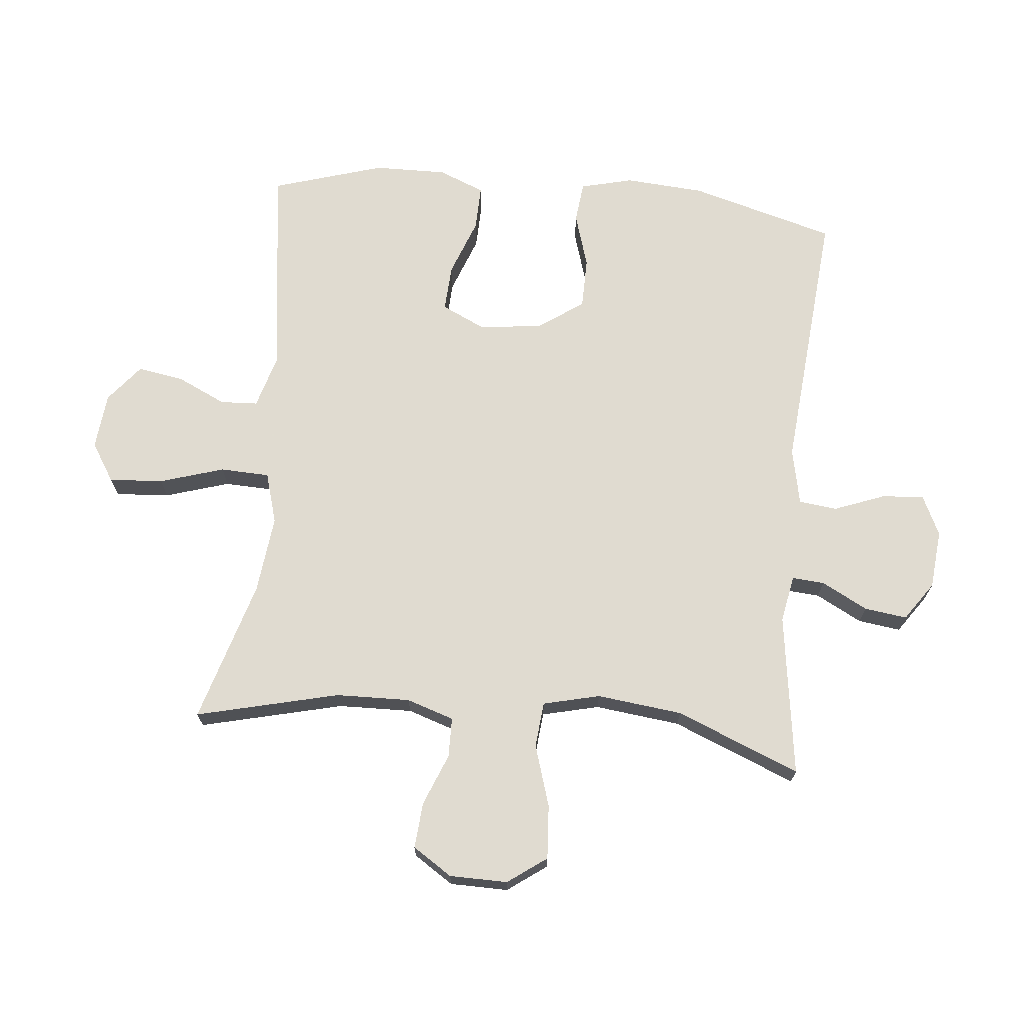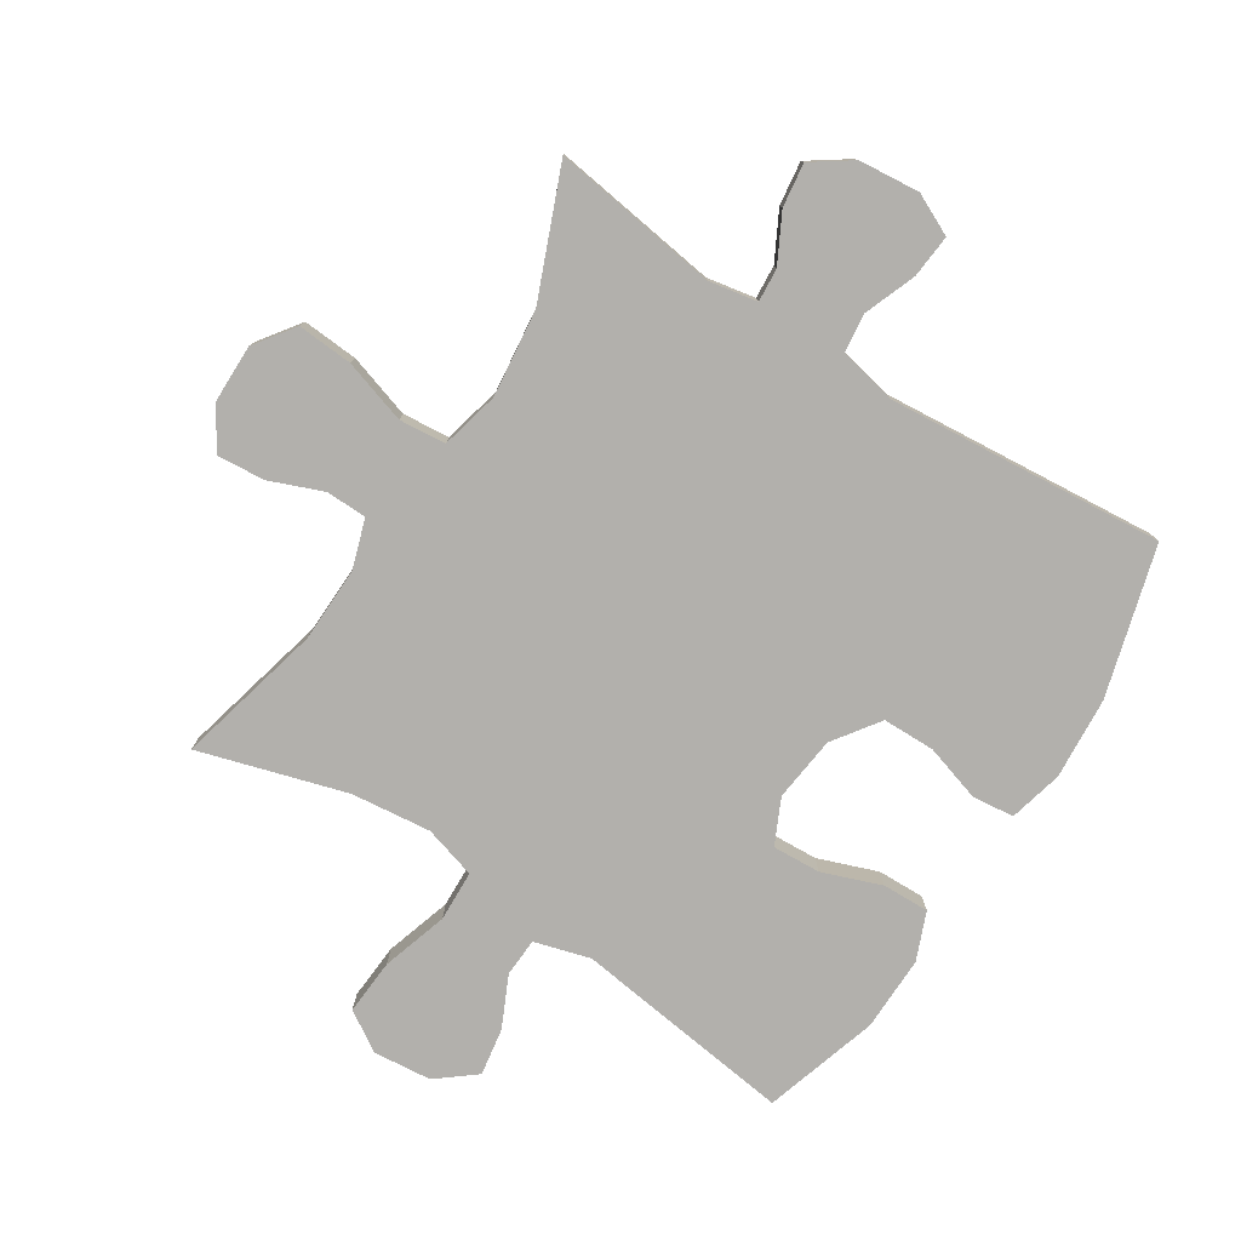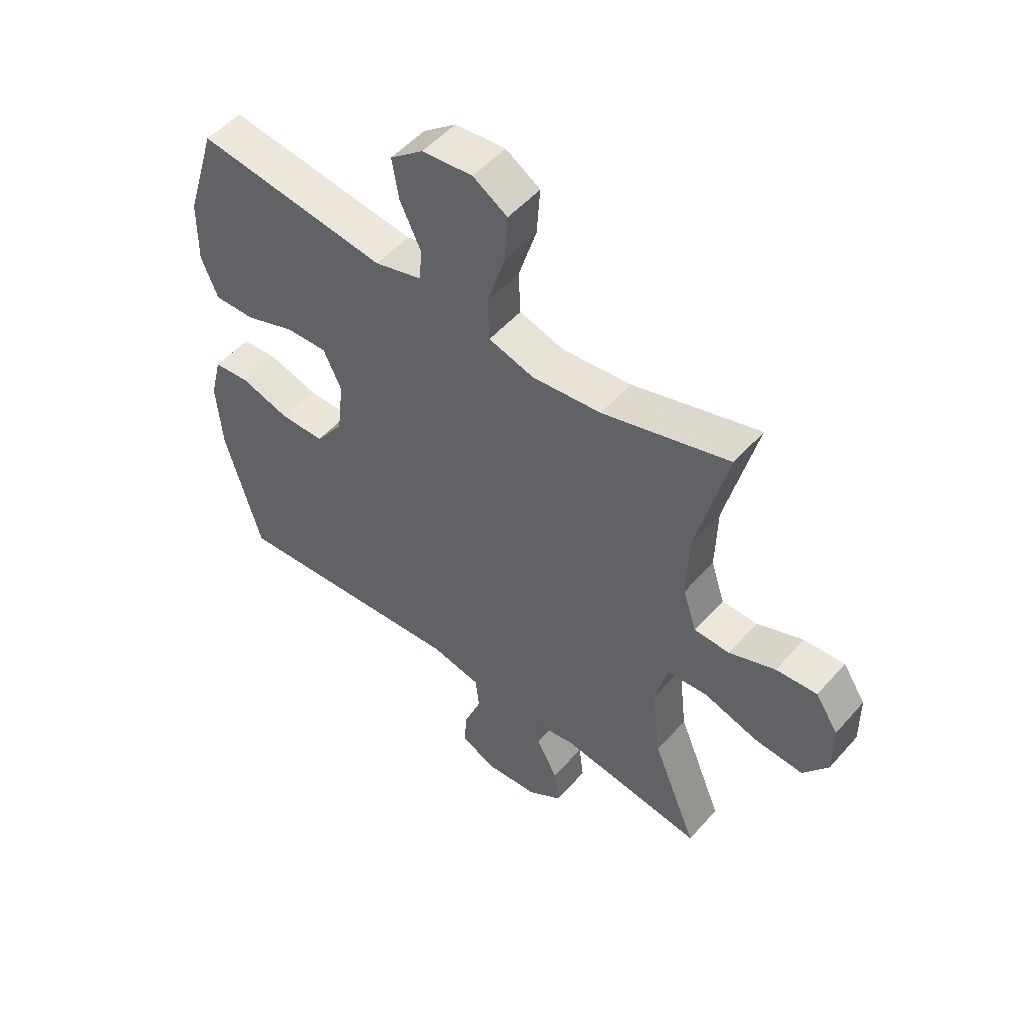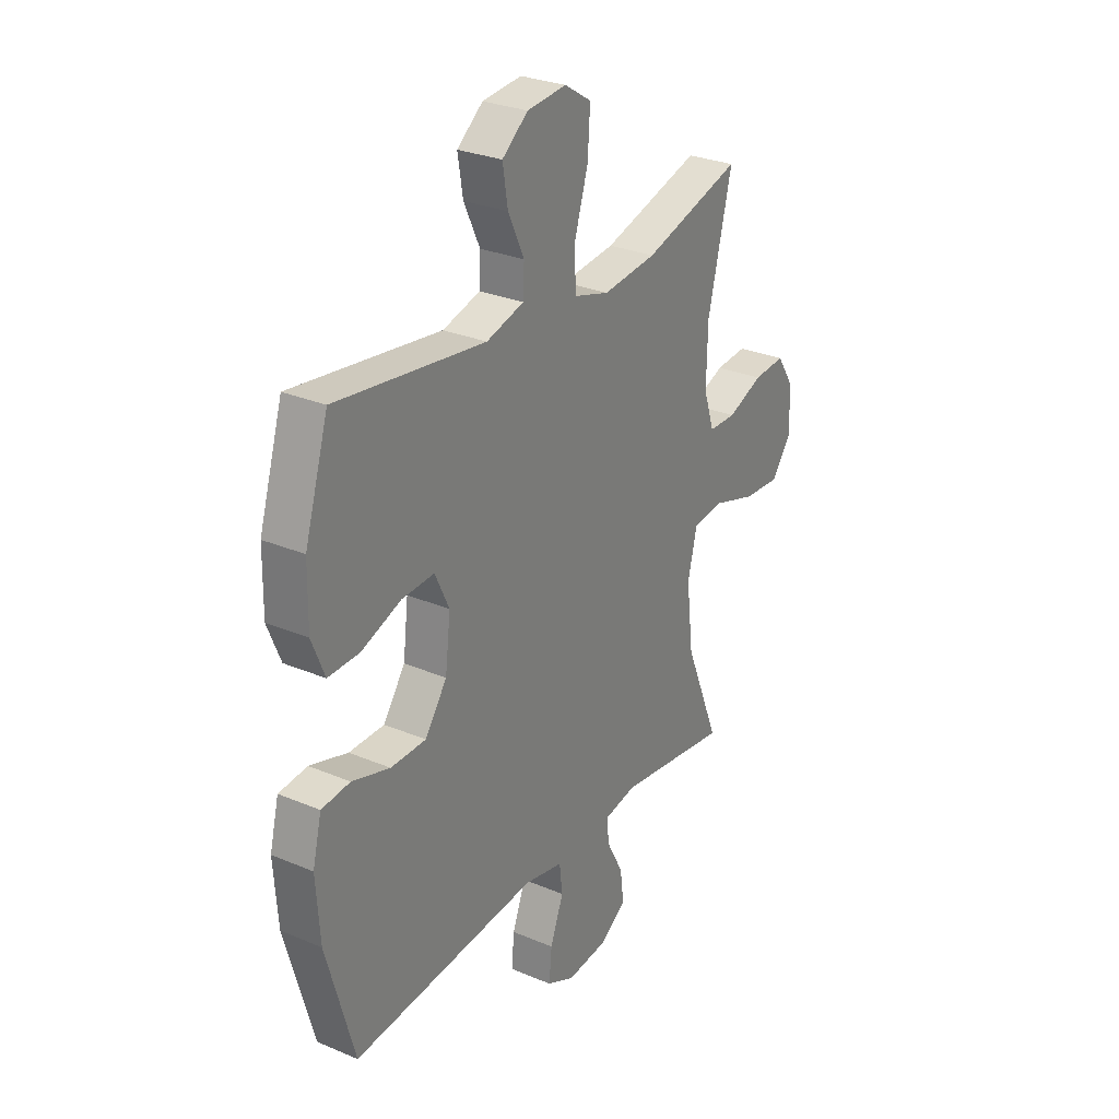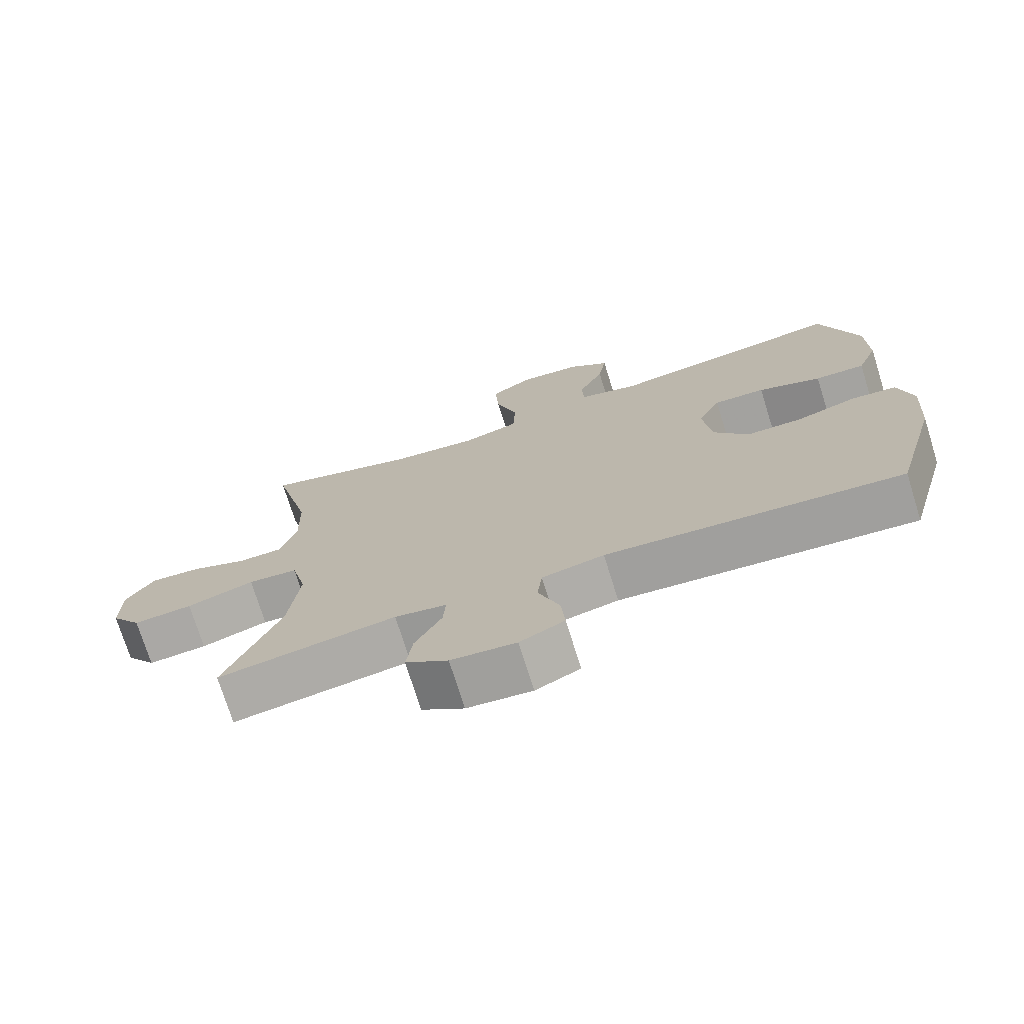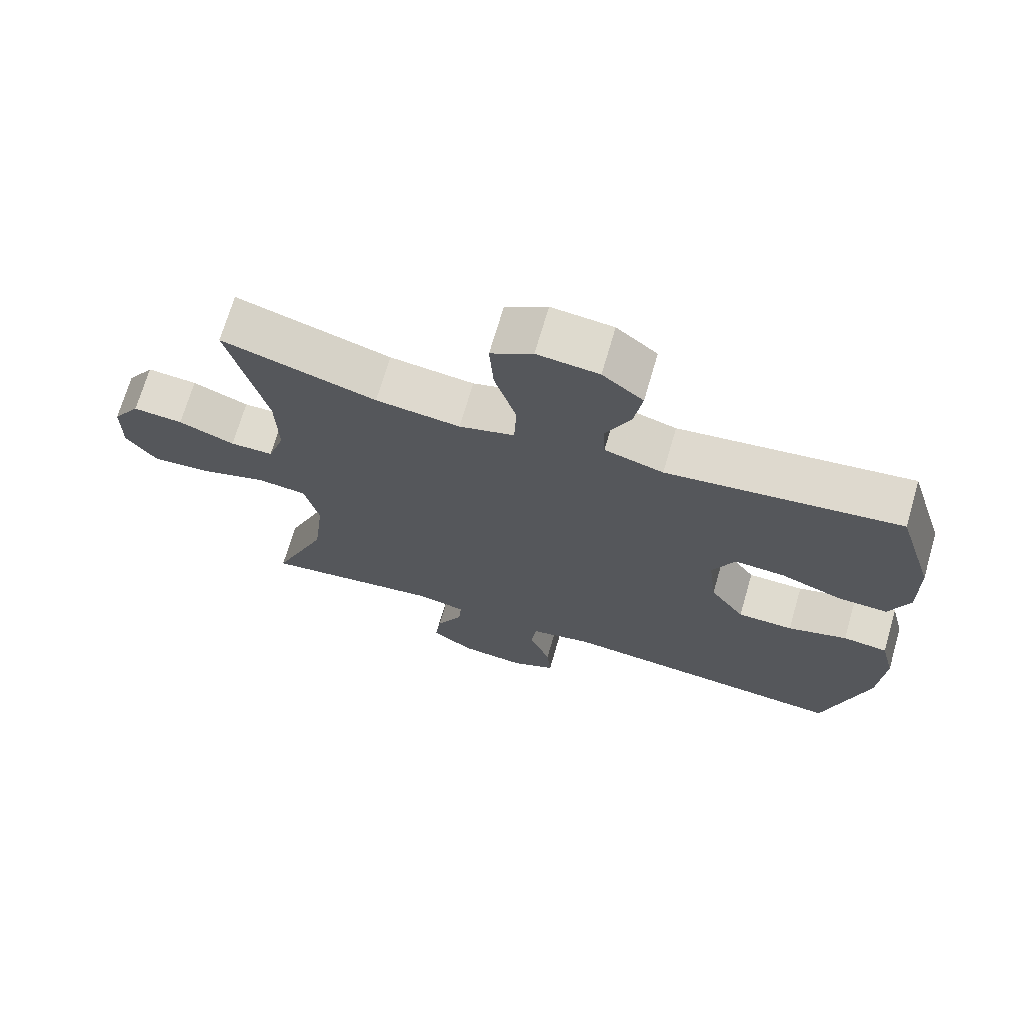
<metadata>
{"format":"obj","ext":"obj","renderer":"f3d","projection":"perspective","resolution":1024,"background":"white","views":[{"elev":69.8,"azim":95.6,"up":"+Y"},{"elev":-78.7,"azim":147.4,"up":"+Y"},{"elev":51.7,"azim":39.9,"up":"+Z"},{"elev":28.5,"azim":-57.6,"up":"+Z"},{"elev":-73.7,"azim":-162.7,"up":"+Z"},{"elev":70.3,"azim":-163.7,"up":"+Z"}]}
</metadata>
<code>
v -0.5 0.07 0.5
v -0.155 0.07 0.455
v -0.068 0.07 0.48
v -0.065 0.07 0.54
v -0.102 0.07 0.619
v -0.114 0.07 0.693
v -0.054 0.07 0.741
v 0.037 0.07 0.75
v 0.099 0.07 0.711
v 0.093 0.07 0.624
v 0.061 0.07 0.521
v 0.064 0.07 0.442
v 0.146 0.07 0.418
v 0.271 0.07 0.432
v 0.5 0.07 0.5
v 0.444 0.07 0.271
v 0.441 0.07 0.152
v 0.466 0.07 0.076
v 0.53 0.07 0.075
v 0.613 0.07 0.108
v 0.687 0.07 0.114
v 0.728 0.07 0.051
v 0.729 0.07 -0.042
v 0.684 0.07 -0.104
v 0.597 0.07 -0.098
v 0.498 0.07 -0.067
v 0.425 0.07 -0.074
v 0.403 0.07 -0.165
v 0.419 0.07 -0.302
v 0.5 0.07 -0.5
v 0.239 0.07 -0.463
v 0.163 0.07 -0.477
v 0.167 0.07 -0.529
v 0.206 0.07 -0.603
v 0.215 0.07 -0.671
v 0.153 0.07 -0.714
v 0.058 0.07 -0.723
v -0.007 0.07 -0.692
v -0.001 0.07 -0.624
v 0.03 0.07 -0.543
v 0.023 0.07 -0.482
v -0.068 0.07 -0.463
v -0.5 0.07 -0.5
v -0.565 0.07 -0.267
v -0.574 0.07 -0.139
v -0.553 0.07 -0.055
v -0.487 0.07 -0.048
v -0.399 0.07 -0.075
v -0.317 0.07 -0.074
v -0.266 0.07 -0.002
v -0.254 0.07 0.1
v -0.287 0.07 0.17
v -0.362 0.07 0.166
v -0.454 0.07 0.132
v -0.527 0.07 0.13
v -0.557 0.07 0.204
v -0.555 0.07 0.321
v -0.5 0 0.5
v -0.155 0 0.455
v -0.068 0 0.48
v -0.065 0 0.54
v -0.102 0 0.619
v -0.114 0 0.693
v -0.054 0 0.741
v 0.037 0 0.75
v 0.099 0 0.711
v 0.093 0 0.624
v 0.061 0 0.521
v 0.064 0 0.442
v 0.146 0 0.418
v 0.271 0 0.432
v 0.5 0 0.5
v 0.444 0 0.271
v 0.441 0 0.152
v 0.466 0 0.076
v 0.53 0 0.075
v 0.613 0 0.108
v 0.687 0 0.114
v 0.728 0 0.051
v 0.729 0 -0.042
v 0.684 0 -0.104
v 0.597 0 -0.098
v 0.498 0 -0.067
v 0.425 0 -0.074
v 0.403 0 -0.165
v 0.419 0 -0.302
v 0.5 0 -0.5
v 0.239 0 -0.463
v 0.163 0 -0.477
v 0.167 0 -0.529
v 0.206 0 -0.603
v 0.215 0 -0.671
v 0.153 0 -0.714
v 0.058 0 -0.723
v -0.007 0 -0.692
v -0.001 0 -0.624
v 0.03 0 -0.543
v 0.023 0 -0.482
v -0.068 0 -0.463
v -0.5 0 -0.5
v -0.565 0 -0.267
v -0.574 0 -0.139
v -0.553 0 -0.055
v -0.487 0 -0.048
v -0.399 0 -0.075
v -0.317 0 -0.074
v -0.266 0 -0.002
v -0.254 0 0.1
v -0.287 0 0.17
v -0.362 0 0.166
v -0.454 0 0.132
v -0.527 0 0.13
v -0.557 0 0.204
v -0.555 0 0.321
f 56 57 1 2
f 53 54 55 56
f 52 53 56 2
f 51 52 2 3
f 50 51 3
f 45 46 47 48
f 45 48 49
f 42 43 44 45
f 41 42 45 49
f 37 38 39 40
f 37 40 41
f 36 37 41
f 33 34 35 36
f 32 33 36 41
f 31 32 41 49
f 29 30 31 49
f 23 24 25 26
f 23 26 27
f 22 23 27
f 19 20 21 22
f 18 19 22 27
f 17 18 27
f 16 17 27 28
f 14 15 16
f 13 14 16 28
f 8 9 10 11
f 8 11 12
f 7 8 12
f 4 5 6 7
f 3 4 7 12
f 50 3 12 13
f 29 49 50
f 13 28 29 50
f 59 58 114 113
f 113 112 111 110
f 59 113 110 109
f 60 59 109 108
f 60 108 107
f 105 104 103 102
f 106 105 102
f 102 101 100 99
f 106 102 99 98
f 97 96 95 94
f 98 97 94
f 98 94 93
f 93 92 91 90
f 98 93 90 89
f 106 98 89 88
f 106 88 87 86
f 83 82 81 80
f 84 83 80
f 84 80 79
f 79 78 77 76
f 84 79 76 75
f 84 75 74
f 85 84 74 73
f 73 72 71
f 85 73 71 70
f 68 67 66 65
f 69 68 65
f 69 65 64
f 64 63 62 61
f 69 64 61 60
f 70 69 60 107
f 107 106 86
f 107 86 85 70
f 1 58 59 2
f 2 59 60 3
f 3 60 61 4
f 4 61 62 5
f 5 62 63 6
f 6 63 64 7
f 7 64 65 8
f 8 65 66 9
f 9 66 67 10
f 10 67 68 11
f 11 68 69 12
f 12 69 70 13
f 13 70 71 14
f 14 71 72 15
f 15 72 73 16
f 16 73 74 17
f 17 74 75 18
f 18 75 76 19
f 19 76 77 20
f 20 77 78 21
f 21 78 79 22
f 22 79 80 23
f 23 80 81 24
f 24 81 82 25
f 25 82 83 26
f 26 83 84 27
f 27 84 85 28
f 28 85 86 29
f 29 86 87 30
f 30 87 88 31
f 31 88 89 32
f 32 89 90 33
f 33 90 91 34
f 34 91 92 35
f 35 92 93 36
f 36 93 94 37
f 37 94 95 38
f 38 95 96 39
f 39 96 97 40
f 40 97 98 41
f 41 98 99 42
f 42 99 100 43
f 43 100 101 44
f 44 101 102 45
f 45 102 103 46
f 46 103 104 47
f 47 104 105 48
f 48 105 106 49
f 49 106 107 50
f 50 107 108 51
f 51 108 109 52
f 52 109 110 53
f 53 110 111 54
f 54 111 112 55
f 55 112 113 56
f 56 113 114 57
f 57 114 58 1

</code>
